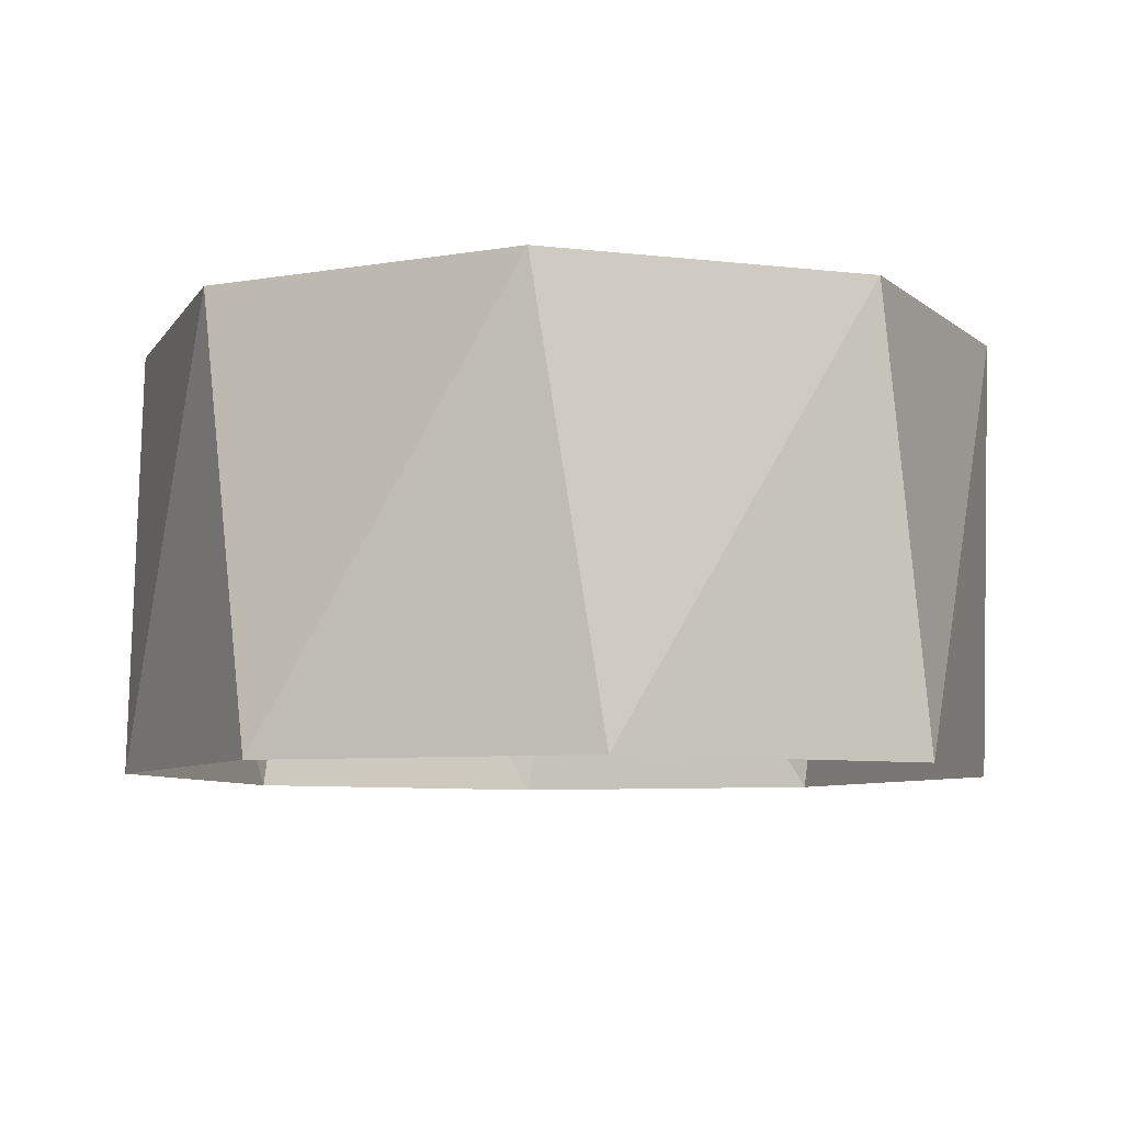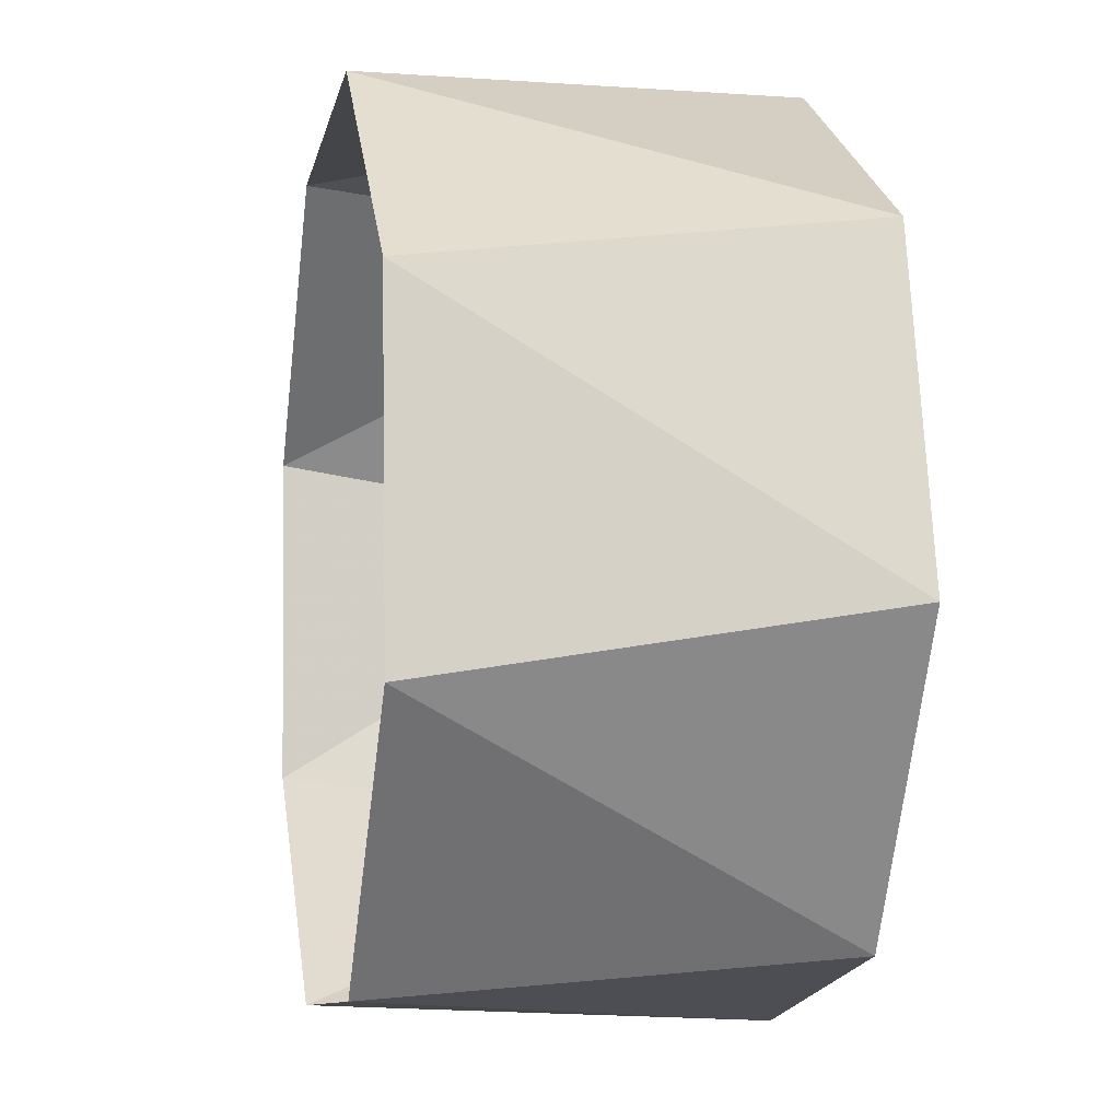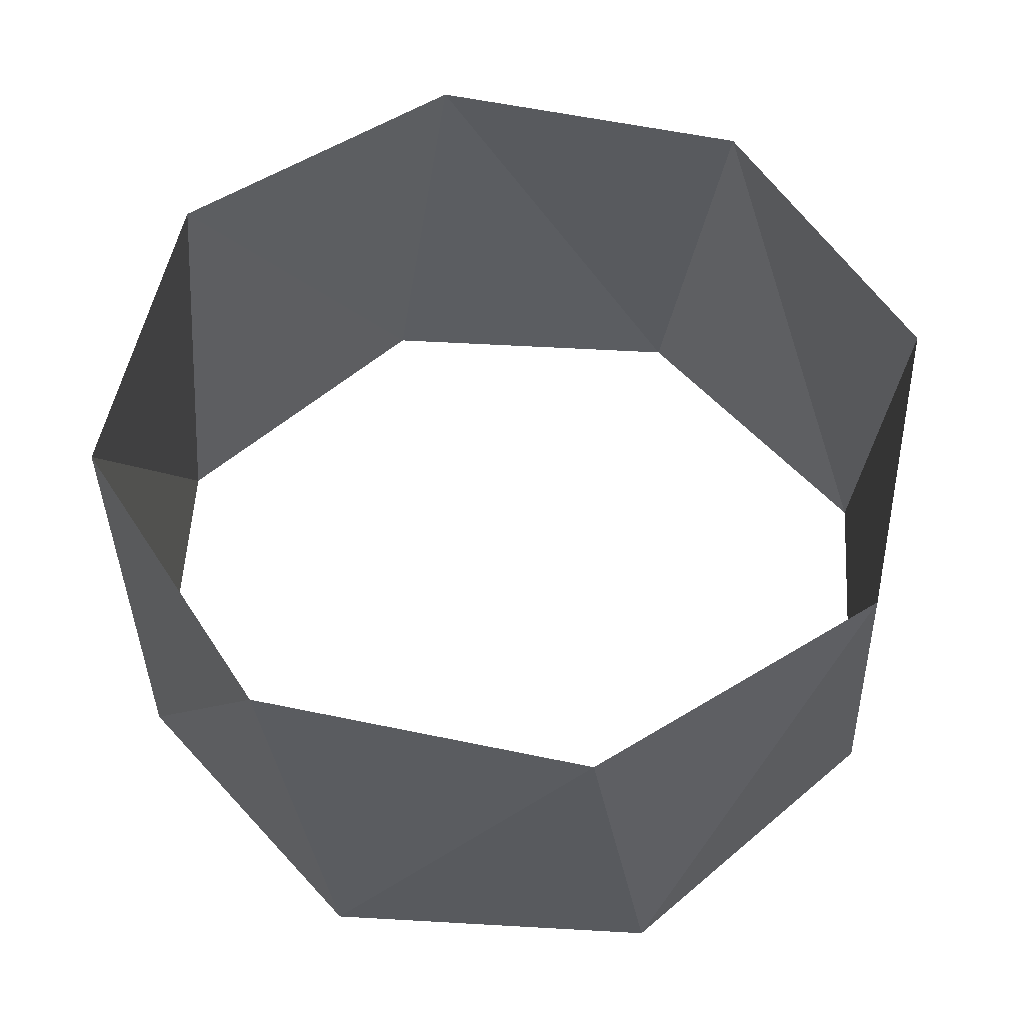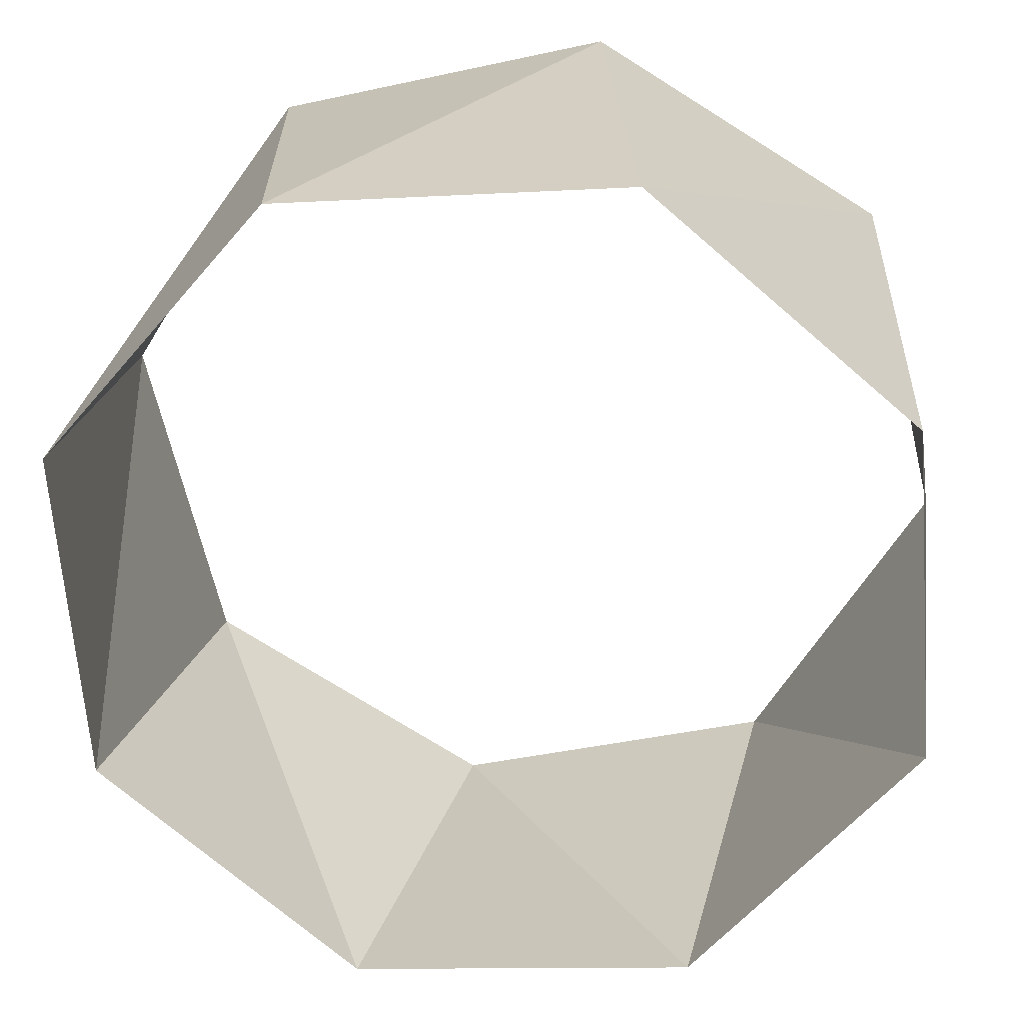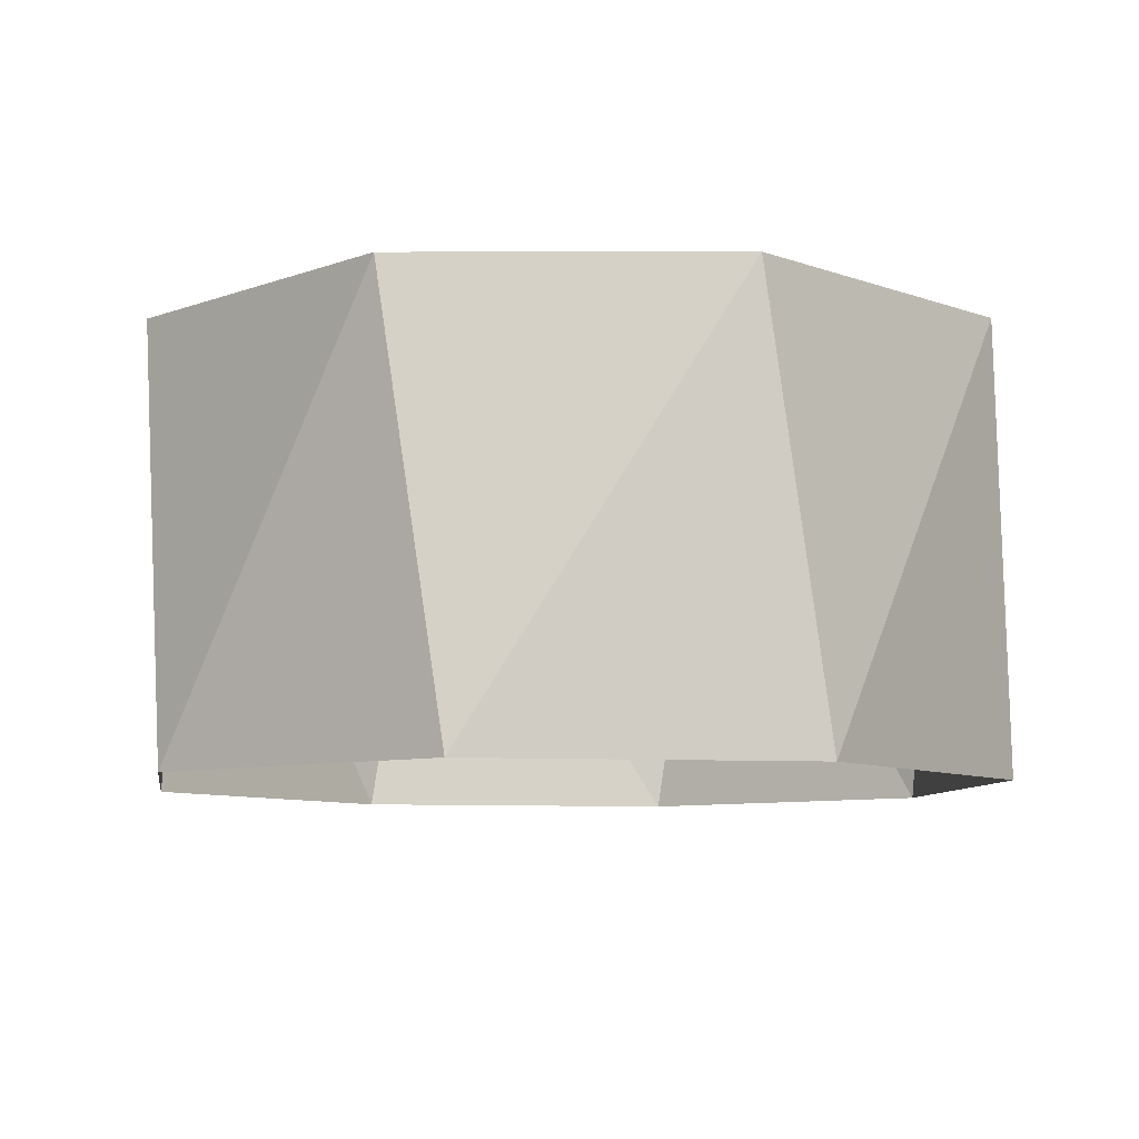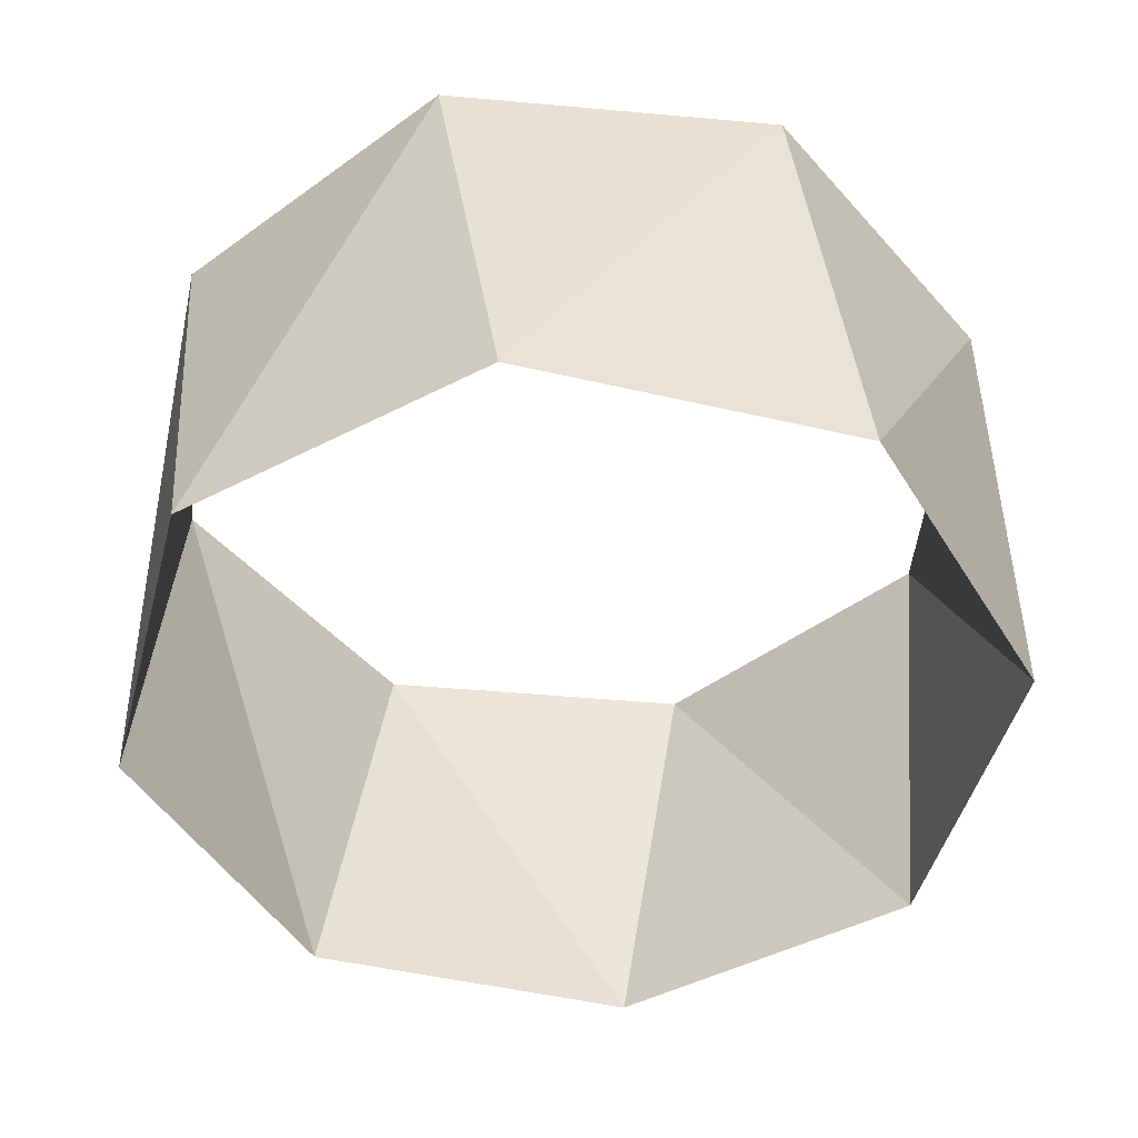
<metadata>
{"format":"obj","ext":"obj","renderer":"f3d","projection":"perspective","resolution":1024,"background":"white","views":[{"elev":-7.3,"azim":12.8,"up":"+Z"},{"elev":-5.3,"azim":-101.3,"up":"+Y"},{"elev":56.6,"azim":-46.1,"up":"+Z"},{"elev":24.9,"azim":-174.1,"up":"+Y"},{"elev":-8.2,"azim":76.7,"up":"+Z"},{"elev":-47.5,"azim":160.7,"up":"+Z"}]}
</metadata>
<code>
v -0.891 0.454 3
v -0.9511 -0.309 3
v -0.454 -0.891 3
v 0.309 -0.9511 3
v 0.891 -0.454 3
v 0.9511 0.309 3
v 0.454 0.891 3
v -0.309 0.9511 3
v -0.809 0.5878 4
v -0.9877 -0.1564 4
v -0.5878 -0.809 4
v 0.1564 -0.9877 4
v 0.809 -0.5878 4
v 0.9877 0.1564 4
v 0.5878 0.809 4
v -0.1564 0.9877 4
f 8 16 7
f 16 7 15
f 7 15 6
f 15 6 14
f 6 14 5
f 14 5 13
f 5 13 4
f 13 4 12
f 4 12 3
f 12 3 11
f 3 11 2
f 11 2 10
f 2 10 1
f 10 1 9
f 1 9 8
f 9 8 16

</code>
